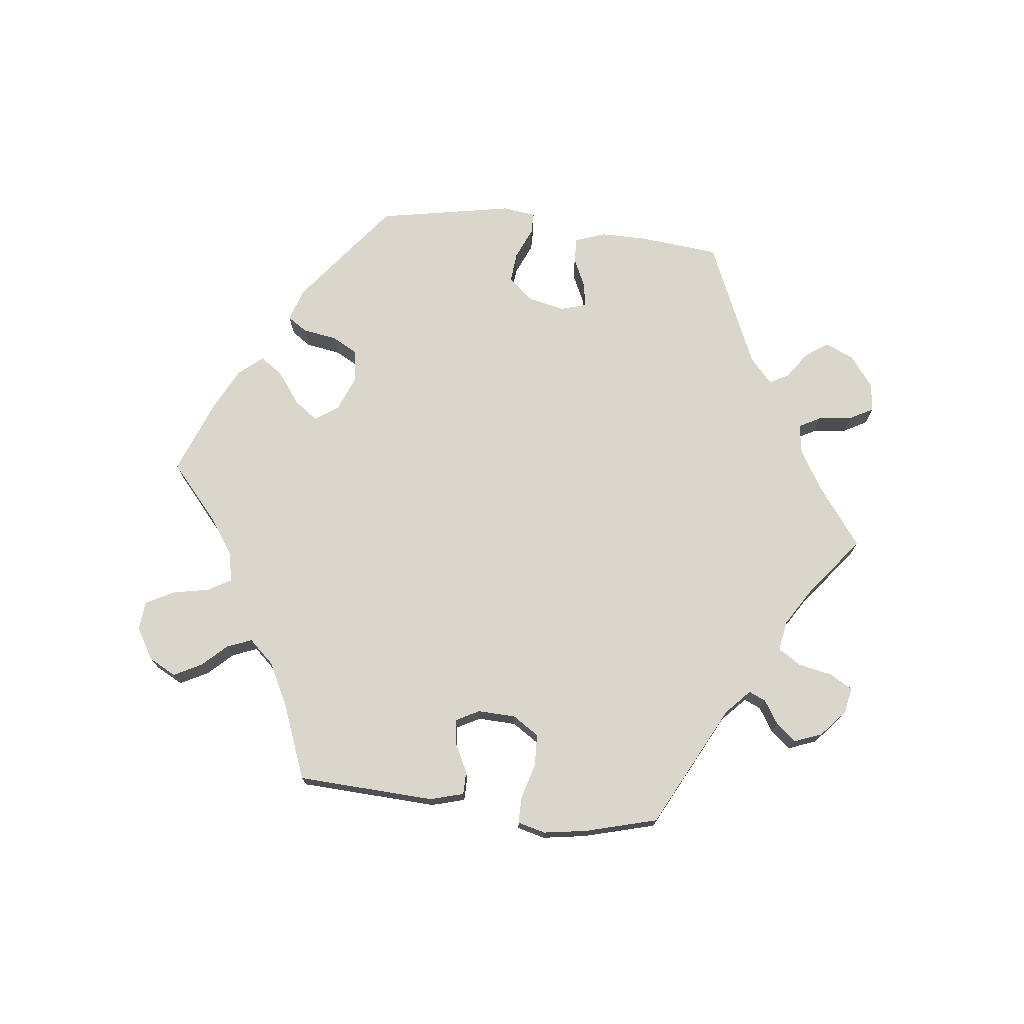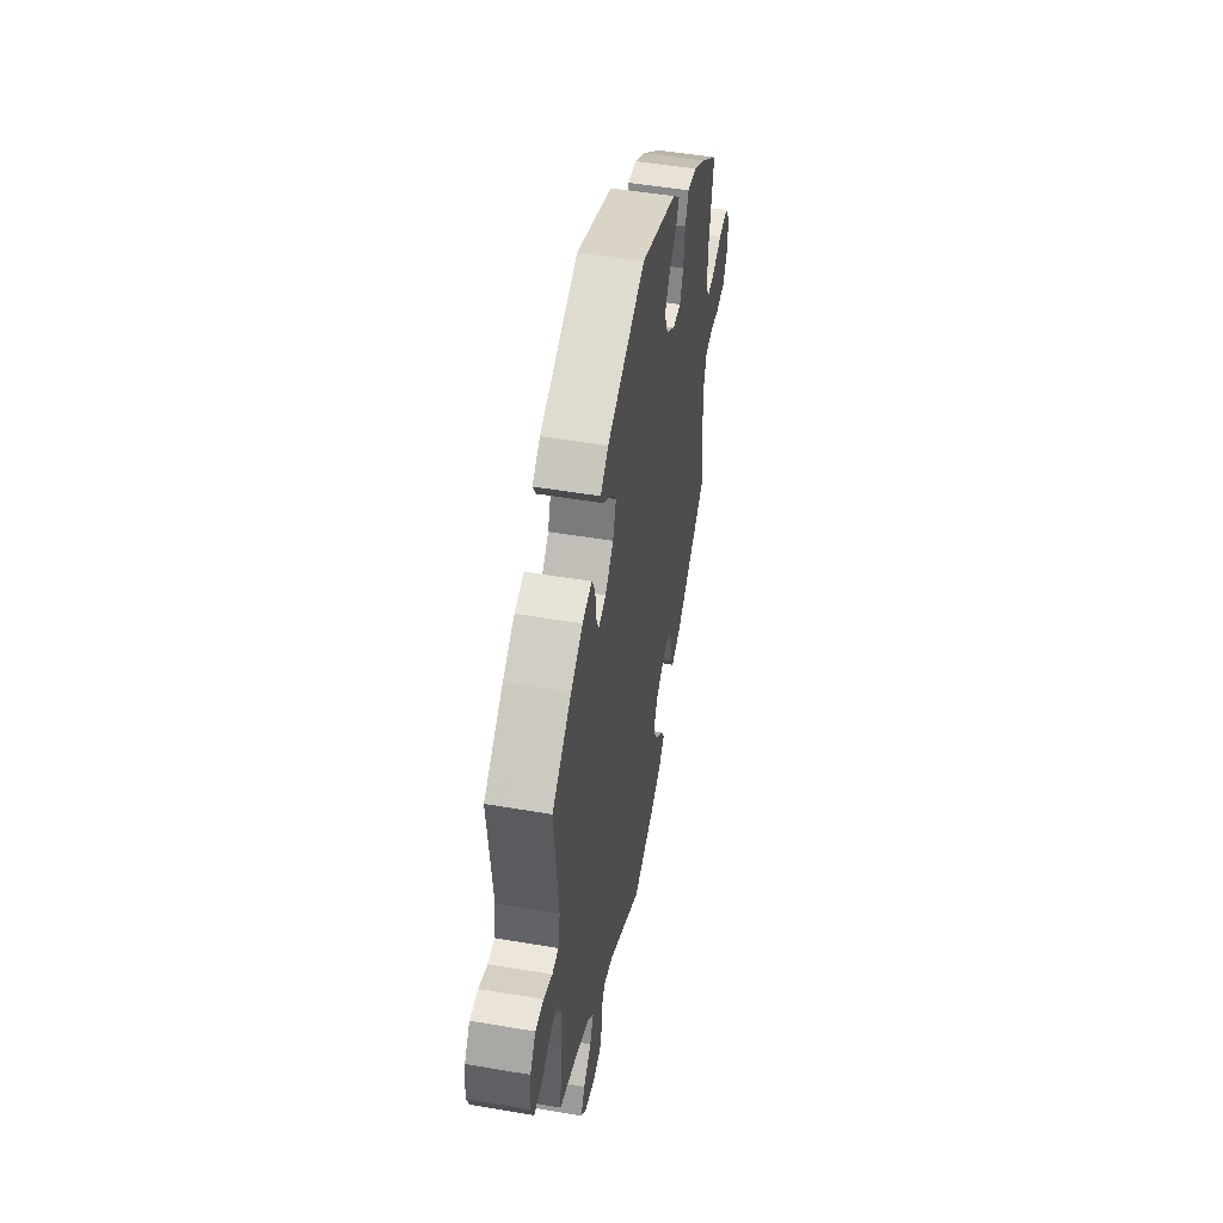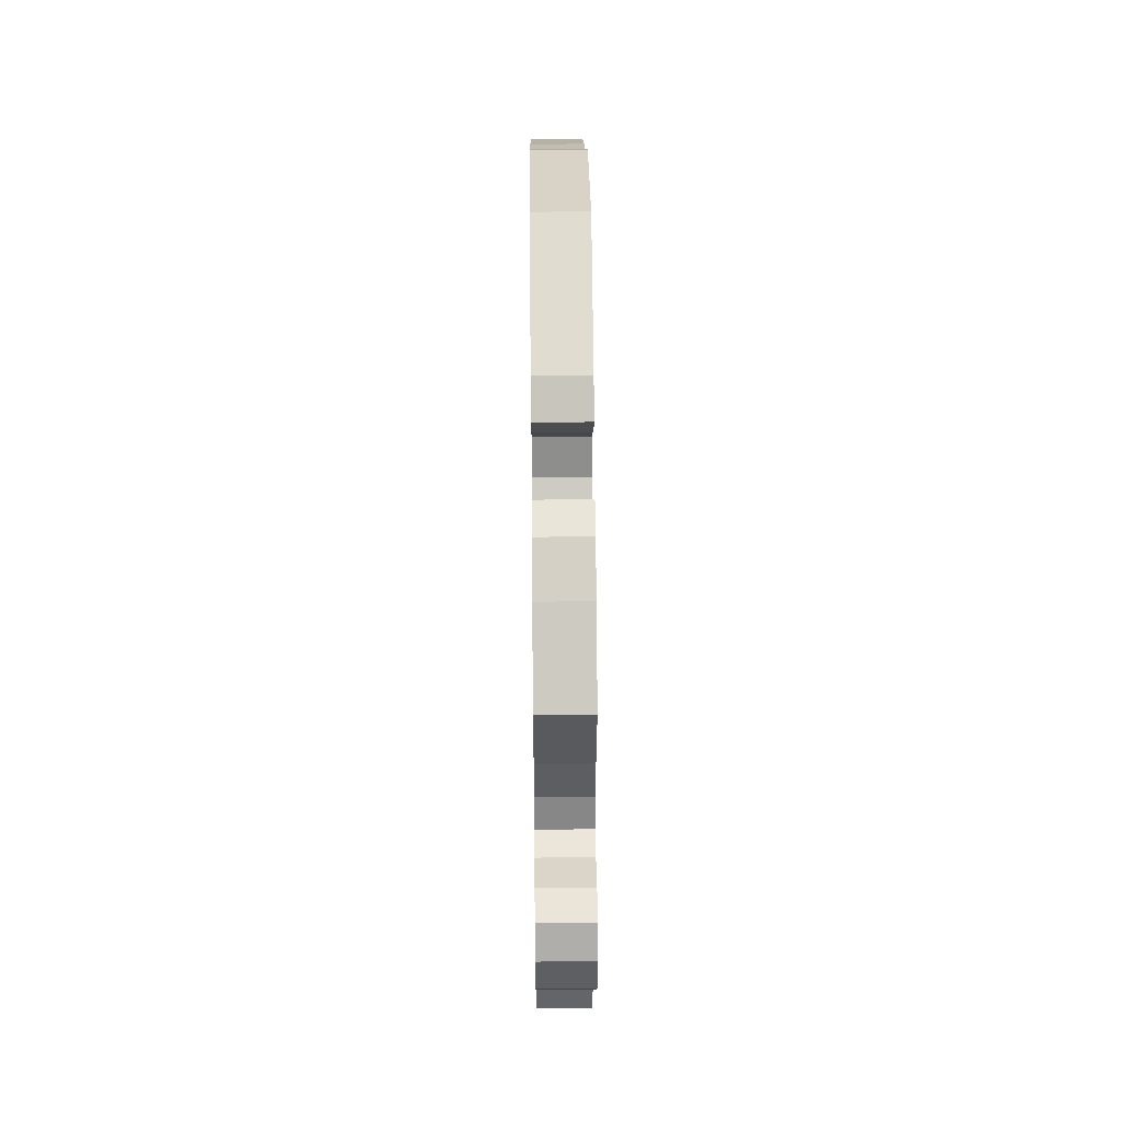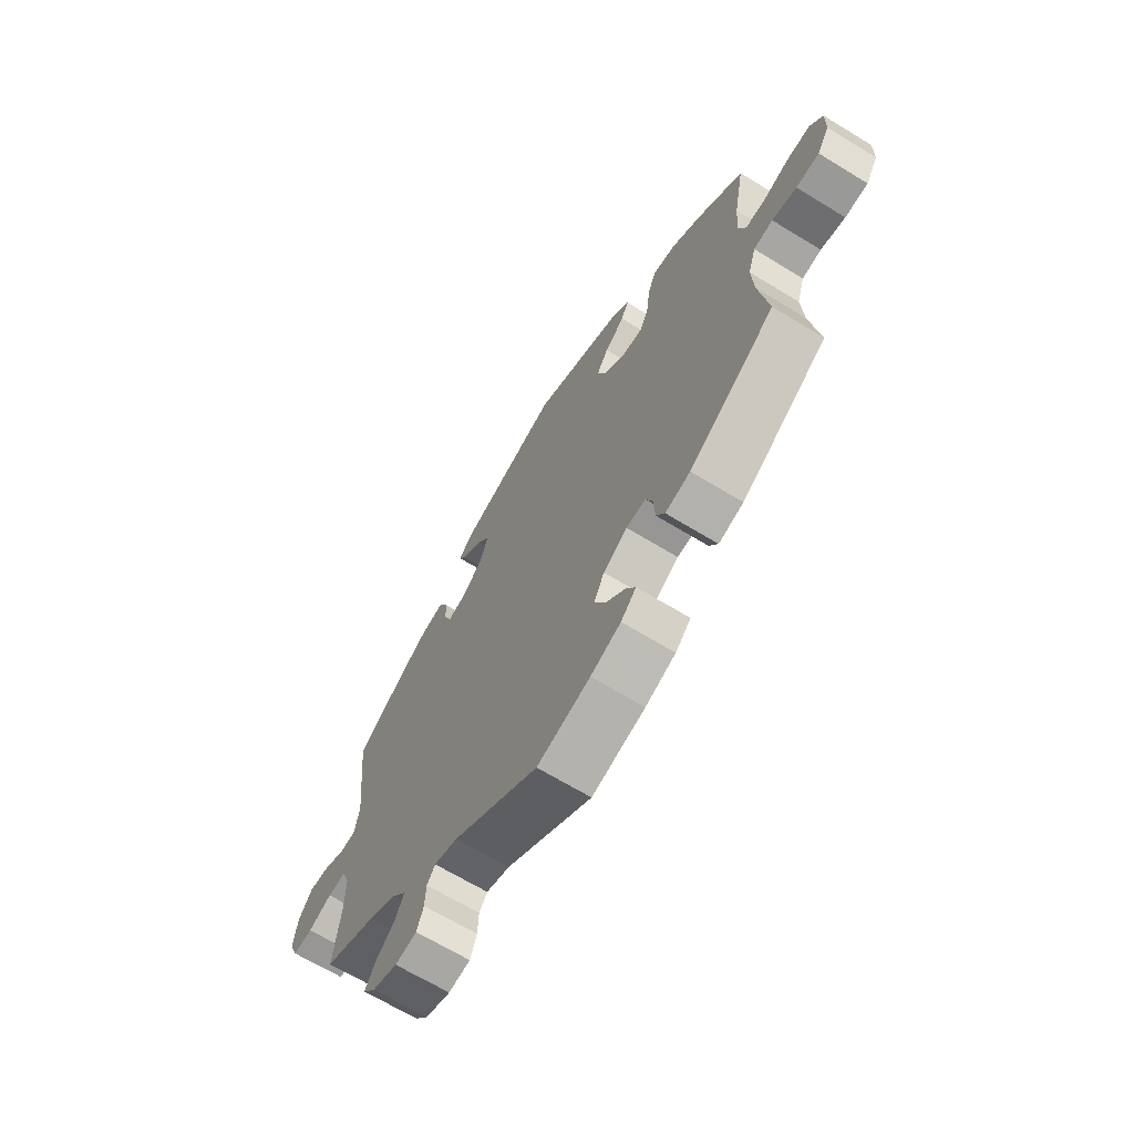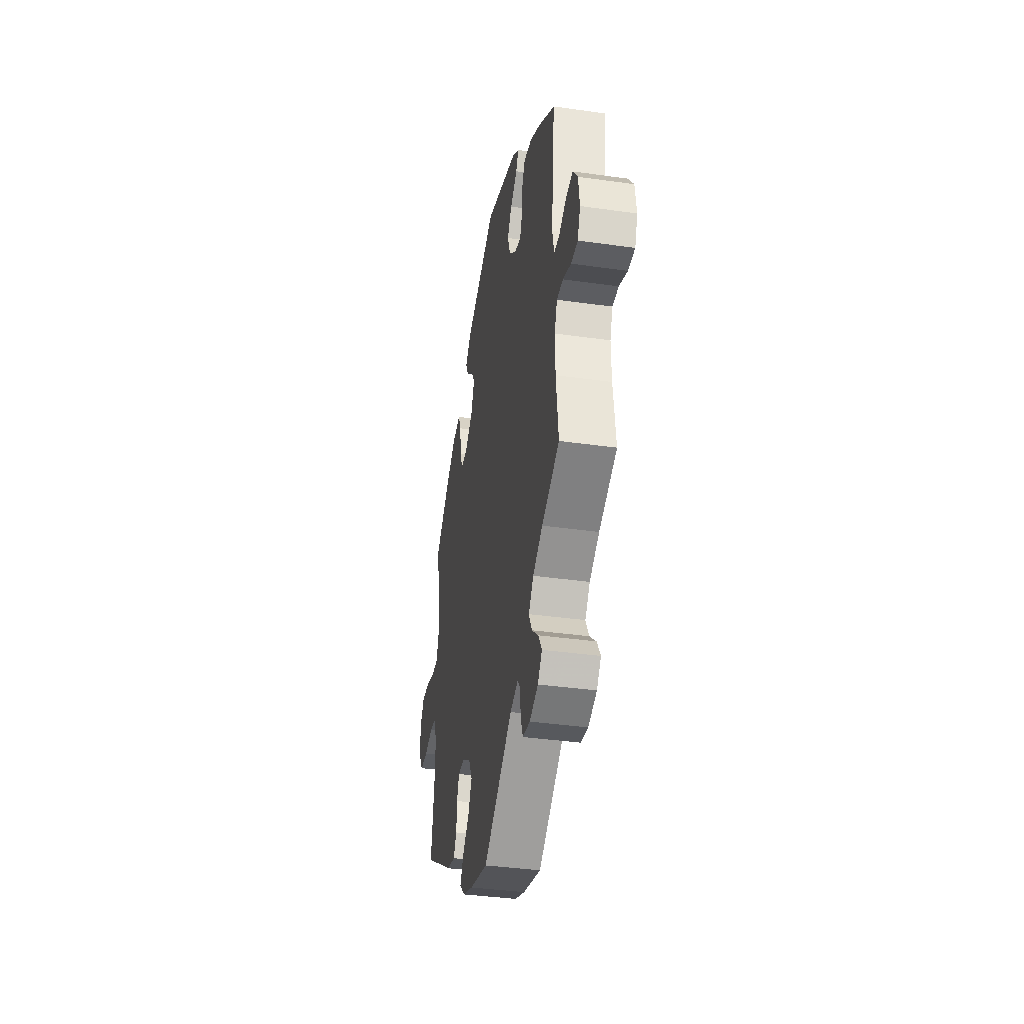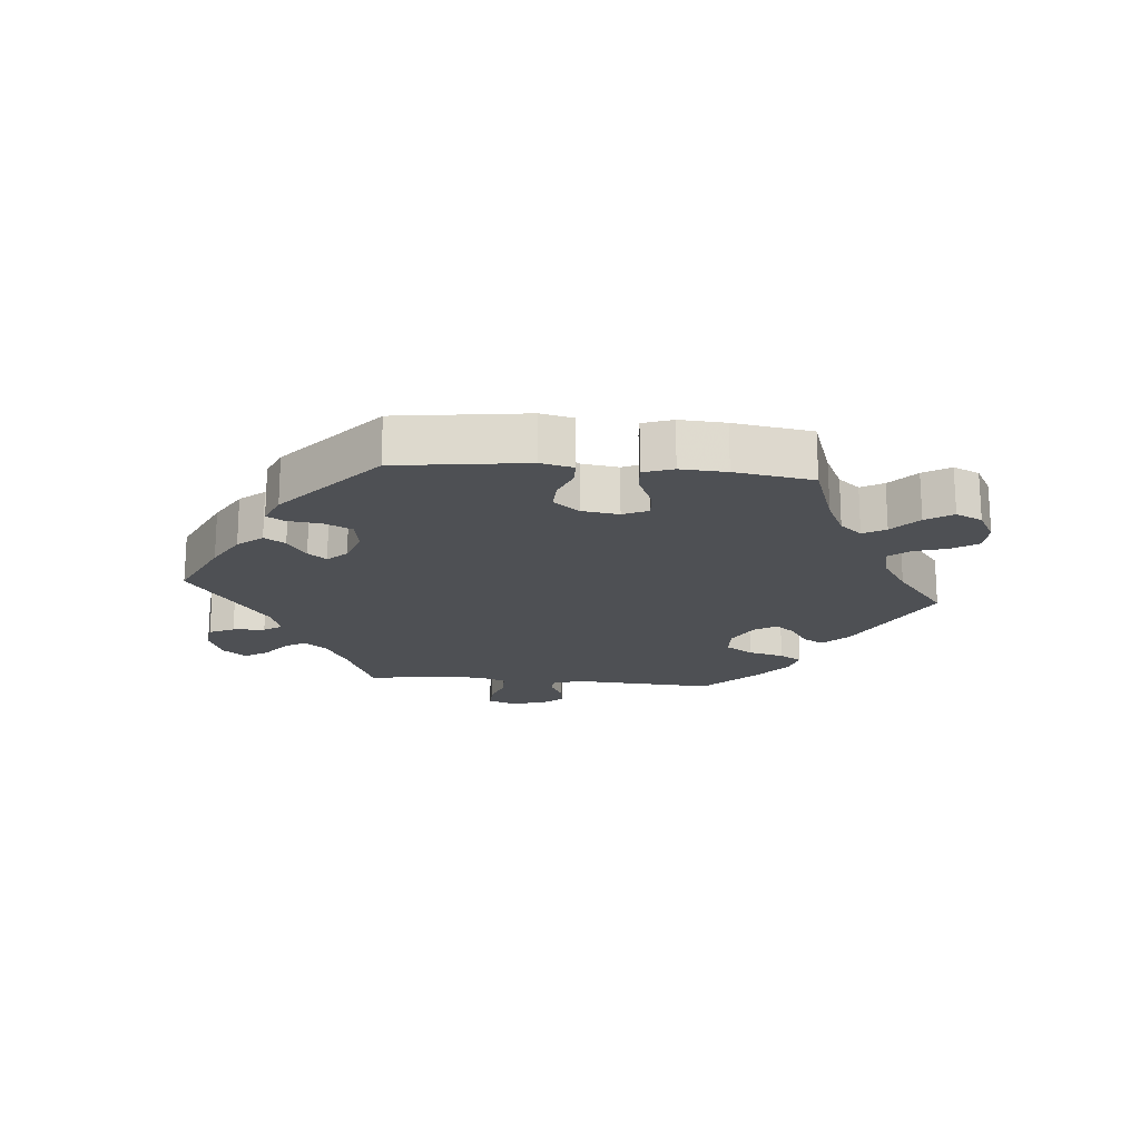
<metadata>
{"format":"obj","ext":"obj","renderer":"f3d","projection":"perspective","resolution":1024,"background":"white","views":[{"elev":73.9,"azim":156.8,"up":"+Y"},{"elev":50.1,"azim":-79.4,"up":"+Z"},{"elev":47.3,"azim":89.4,"up":"+Z"},{"elev":-66.7,"azim":58.5,"up":"+Z"},{"elev":-38.0,"azim":-100.2,"up":"+Z"},{"elev":-18.9,"azim":24.6,"up":"+Y"}]}
</metadata>
<code>
v -0.487 0.07 -0.173
v -0.486 0.07 -0.104
v -0.502 0.07 -0.062
v -0.54 0.07 -0.063
v -0.589 0.07 -0.083
v -0.63 0.07 -0.084
v -0.647 0.07 -0.043
v -0.639 0.07 0.015
v -0.61 0.07 0.054
v -0.568 0.07 0.05
v -0.523 0.07 0.029
v -0.49 0.07 0.03
v -0.479 0.07 0.08
v -0.501 0.07 0.289
v -0.4 0.07 0.36
v -0.339 0.07 0.395
v -0.29 0.07 0.404
v -0.272 0.07 0.37
v -0.268 0.07 0.319
v -0.254 0.07 0.286
v -0.215 0.07 0.295
v -0.172 0.07 0.334
v -0.155 0.07 0.381
v -0.182 0.07 0.419
v -0.224 0.07 0.45
v -0.24 0.07 0.478
v -0.199 0.07 0.509
v 0 0.07 0.578
v 0.189 0.07 0.501
v 0.227 0.07 0.466
v 0.211 0.07 0.434
v 0.17 0.07 0.401
v 0.146 0.07 0.363
v 0.165 0.07 0.316
v 0.211 0.07 0.28
v 0.254 0.07 0.276
v 0.272 0.07 0.317
v 0.279 0.07 0.376
v 0.297 0.07 0.415
v 0.345 0.07 0.406
v 0.405 0.07 0.367
v 0.501 0.07 0.29
v 0.479 0.07 0.176
v 0.474 0.07 0.109
v 0.489 0.07 0.067
v 0.529 0.07 0.067
v 0.584 0.07 0.085
v 0.633 0.07 0.087
v 0.659 0.07 0.05
v 0.658 0.07 -0.006
v 0.633 0.07 -0.046
v 0.585 0.07 -0.048
v 0.534 0.07 -0.036
v 0.494 0.07 -0.042
v 0.478 0.07 -0.092
v 0.482 0.07 -0.165
v 0.501 0.07 -0.288
v 0.322 0.07 -0.402
v 0.27 0.07 -0.415
v 0.252 0.07 -0.384
v 0.249 0.07 -0.335
v 0.235 0.07 -0.299
v 0.194 0.07 -0.3
v 0.144 0.07 -0.331
v 0.122 0.07 -0.374
v 0.145 0.07 -0.418
v 0.186 0.07 -0.458
v 0.206 0.07 -0.493
v 0.174 0.07 -0.524
v 0.111 0.07 -0.548
v 0 0.07 -0.577
v -0.179 0.07 -0.461
v -0.228 0.07 -0.446
v -0.245 0.07 -0.469
v -0.247 0.07 -0.512
v -0.261 0.07 -0.549
v -0.306 0.07 -0.556
v -0.358 0.07 -0.538
v -0.384 0.07 -0.507
v -0.363 0.07 -0.472
v -0.323 0.07 -0.437
v -0.304 0.07 -0.4
v -0.334 0.07 -0.364
v -0.393 0.07 -0.332
v -0.501 0.07 -0.288
v -0.487 0 -0.173
v -0.486 0 -0.104
v -0.502 0 -0.062
v -0.54 0 -0.063
v -0.589 0 -0.083
v -0.63 0 -0.084
v -0.647 0 -0.043
v -0.639 0 0.015
v -0.61 0 0.054
v -0.568 0 0.05
v -0.523 0 0.029
v -0.49 0 0.03
v -0.479 0 0.08
v -0.501 0 0.289
v -0.4 0 0.36
v -0.339 0 0.395
v -0.29 0 0.404
v -0.272 0 0.37
v -0.268 0 0.319
v -0.254 0 0.286
v -0.215 0 0.295
v -0.172 0 0.334
v -0.155 0 0.381
v -0.182 0 0.419
v -0.224 0 0.45
v -0.24 0 0.478
v -0.199 0 0.509
v 0 0 0.578
v 0.189 0 0.501
v 0.227 0 0.466
v 0.211 0 0.434
v 0.17 0 0.401
v 0.146 0 0.363
v 0.165 0 0.316
v 0.211 0 0.28
v 0.254 0 0.276
v 0.272 0 0.317
v 0.279 0 0.376
v 0.297 0 0.415
v 0.345 0 0.406
v 0.405 0 0.367
v 0.501 0 0.29
v 0.479 0 0.176
v 0.474 0 0.109
v 0.489 0 0.067
v 0.529 0 0.067
v 0.584 0 0.085
v 0.633 0 0.087
v 0.659 0 0.05
v 0.658 0 -0.006
v 0.633 0 -0.046
v 0.585 0 -0.048
v 0.534 0 -0.036
v 0.494 0 -0.042
v 0.478 0 -0.092
v 0.482 0 -0.165
v 0.501 0 -0.288
v 0.322 0 -0.402
v 0.27 0 -0.415
v 0.252 0 -0.384
v 0.249 0 -0.335
v 0.235 0 -0.299
v 0.194 0 -0.3
v 0.144 0 -0.331
v 0.122 0 -0.374
v 0.145 0 -0.418
v 0.186 0 -0.458
v 0.206 0 -0.493
v 0.174 0 -0.524
v 0.111 0 -0.548
v 0 0 -0.577
v -0.179 0 -0.461
v -0.228 0 -0.446
v -0.245 0 -0.469
v -0.247 0 -0.512
v -0.261 0 -0.549
v -0.306 0 -0.556
v -0.358 0 -0.538
v -0.384 0 -0.507
v -0.363 0 -0.472
v -0.323 0 -0.437
v -0.304 0 -0.4
v -0.334 0 -0.364
v -0.393 0 -0.332
v -0.501 0 -0.288
f 84 85 1
f 83 84 1 2
f 82 83 2 3
f 78 79 80 81
f 78 81 82
f 77 78 82
f 74 75 76 77
f 74 77 82
f 73 74 82 3
f 69 70 71 72
f 69 72 73 3
f 66 67 68 69
f 65 66 69 3
f 58 59 60 61
f 56 57 58 61
f 55 56 61 62
f 54 55 62 63
f 50 51 52 53
f 50 53 54
f 49 50 54
f 46 47 48 49
f 45 46 49 54
f 44 45 54 63
f 40 41 42 43
f 37 38 39 40
f 36 37 40 43
f 35 36 43 44
f 29 30 31 32
f 29 32 33
f 28 29 33
f 27 28 33 34
f 24 25 26 27
f 23 24 27 34
f 16 17 18 19
f 16 19 20
f 13 14 15 16
f 12 13 16 20
f 8 9 10 11
f 8 11 12
f 7 8 12
f 4 5 6 7
f 3 4 7 12
f 64 65 3 12
f 35 44 63 64
f 22 23 34 35
f 21 22 35 64
f 12 20 21 64
f 86 170 169
f 87 86 169 168
f 88 87 168 167
f 166 165 164 163
f 167 166 163
f 167 163 162
f 162 161 160 159
f 167 162 159
f 88 167 159 158
f 157 156 155 154
f 88 158 157 154
f 154 153 152 151
f 88 154 151 150
f 146 145 144 143
f 146 143 142 141
f 147 146 141 140
f 148 147 140 139
f 138 137 136 135
f 139 138 135
f 139 135 134
f 134 133 132 131
f 139 134 131 130
f 148 139 130 129
f 128 127 126 125
f 125 124 123 122
f 128 125 122 121
f 129 128 121 120
f 117 116 115 114
f 118 117 114
f 118 114 113
f 119 118 113 112
f 112 111 110 109
f 119 112 109 108
f 104 103 102 101
f 105 104 101
f 101 100 99 98
f 105 101 98 97
f 96 95 94 93
f 97 96 93
f 97 93 92
f 92 91 90 89
f 97 92 89 88
f 97 88 150 149
f 149 148 129 120
f 120 119 108 107
f 149 120 107 106
f 149 106 105 97
f 1 86 87 2
f 2 87 88 3
f 3 88 89 4
f 4 89 90 5
f 5 90 91 6
f 6 91 92 7
f 7 92 93 8
f 8 93 94 9
f 9 94 95 10
f 10 95 96 11
f 11 96 97 12
f 12 97 98 13
f 13 98 99 14
f 14 99 100 15
f 15 100 101 16
f 16 101 102 17
f 17 102 103 18
f 18 103 104 19
f 19 104 105 20
f 20 105 106 21
f 21 106 107 22
f 22 107 108 23
f 23 108 109 24
f 24 109 110 25
f 25 110 111 26
f 26 111 112 27
f 27 112 113 28
f 28 113 114 29
f 29 114 115 30
f 30 115 116 31
f 31 116 117 32
f 32 117 118 33
f 33 118 119 34
f 34 119 120 35
f 35 120 121 36
f 36 121 122 37
f 37 122 123 38
f 38 123 124 39
f 39 124 125 40
f 40 125 126 41
f 41 126 127 42
f 42 127 128 43
f 43 128 129 44
f 44 129 130 45
f 45 130 131 46
f 46 131 132 47
f 47 132 133 48
f 48 133 134 49
f 49 134 135 50
f 50 135 136 51
f 51 136 137 52
f 52 137 138 53
f 53 138 139 54
f 54 139 140 55
f 55 140 141 56
f 56 141 142 57
f 57 142 143 58
f 58 143 144 59
f 59 144 145 60
f 60 145 146 61
f 61 146 147 62
f 62 147 148 63
f 63 148 149 64
f 64 149 150 65
f 65 150 151 66
f 66 151 152 67
f 67 152 153 68
f 68 153 154 69
f 69 154 155 70
f 70 155 156 71
f 71 156 157 72
f 72 157 158 73
f 73 158 159 74
f 74 159 160 75
f 75 160 161 76
f 76 161 162 77
f 77 162 163 78
f 78 163 164 79
f 79 164 165 80
f 80 165 166 81
f 81 166 167 82
f 82 167 168 83
f 83 168 169 84
f 84 169 170 85
f 85 170 86 1

</code>
